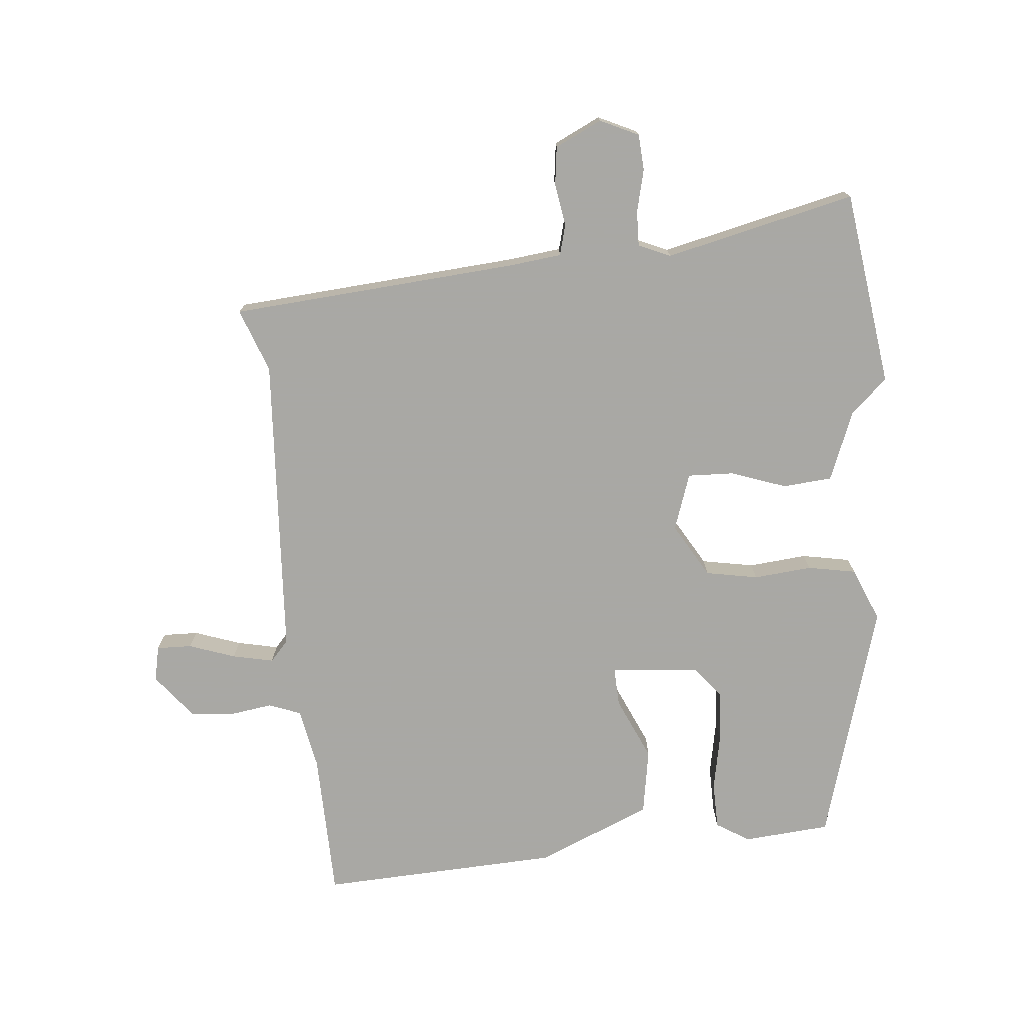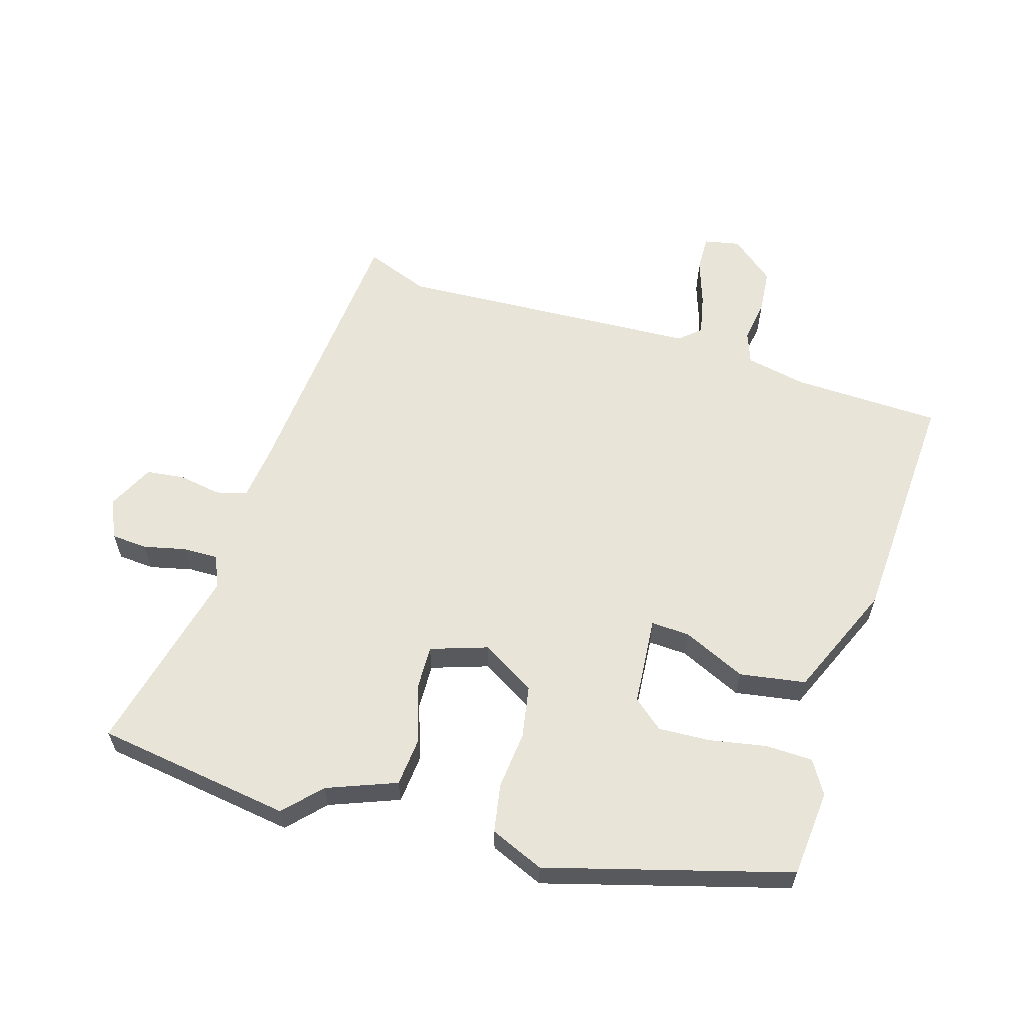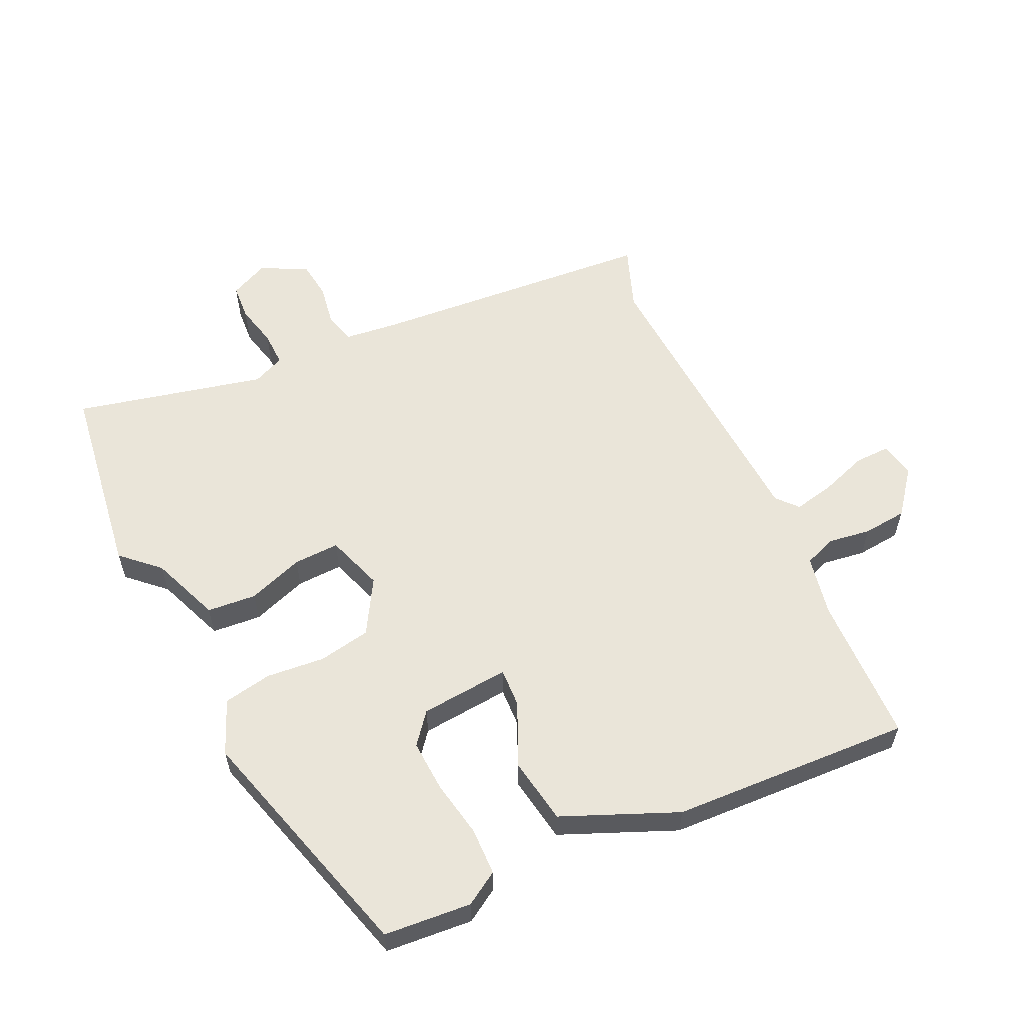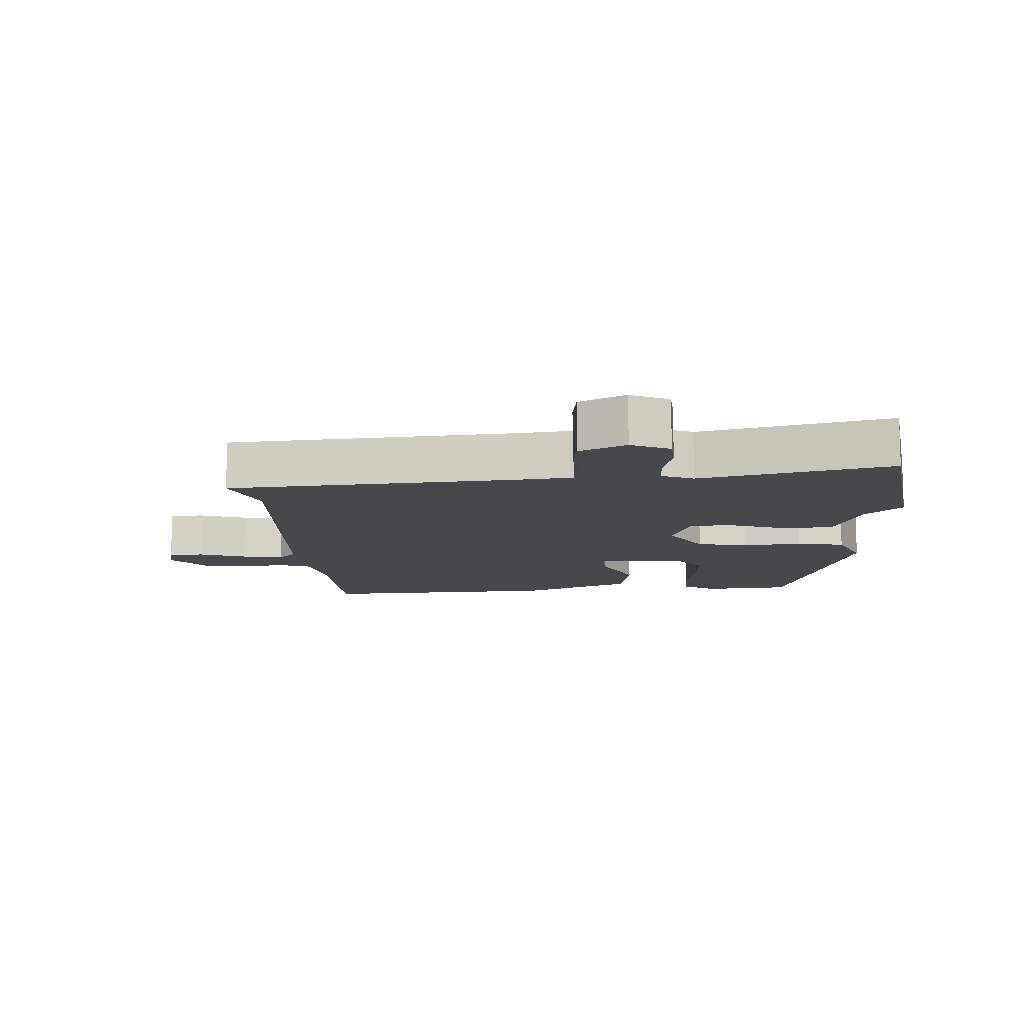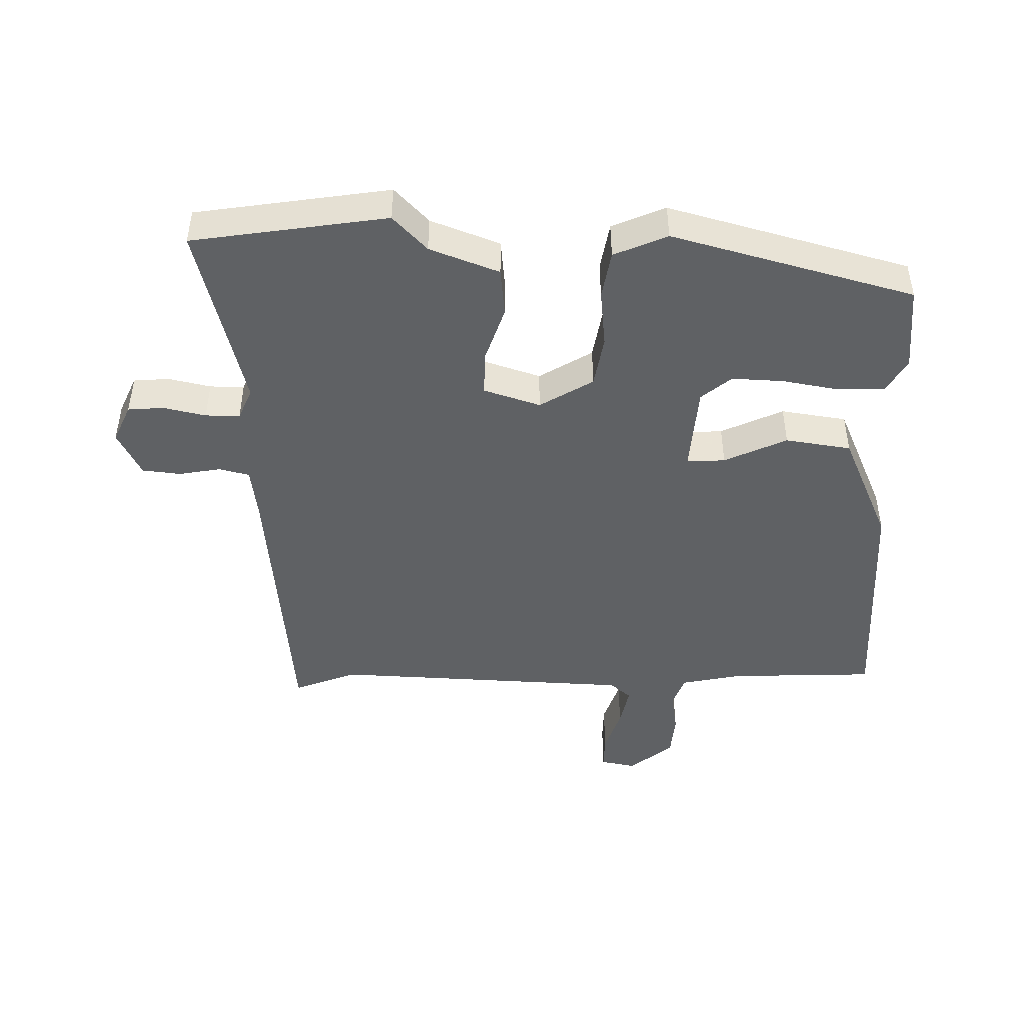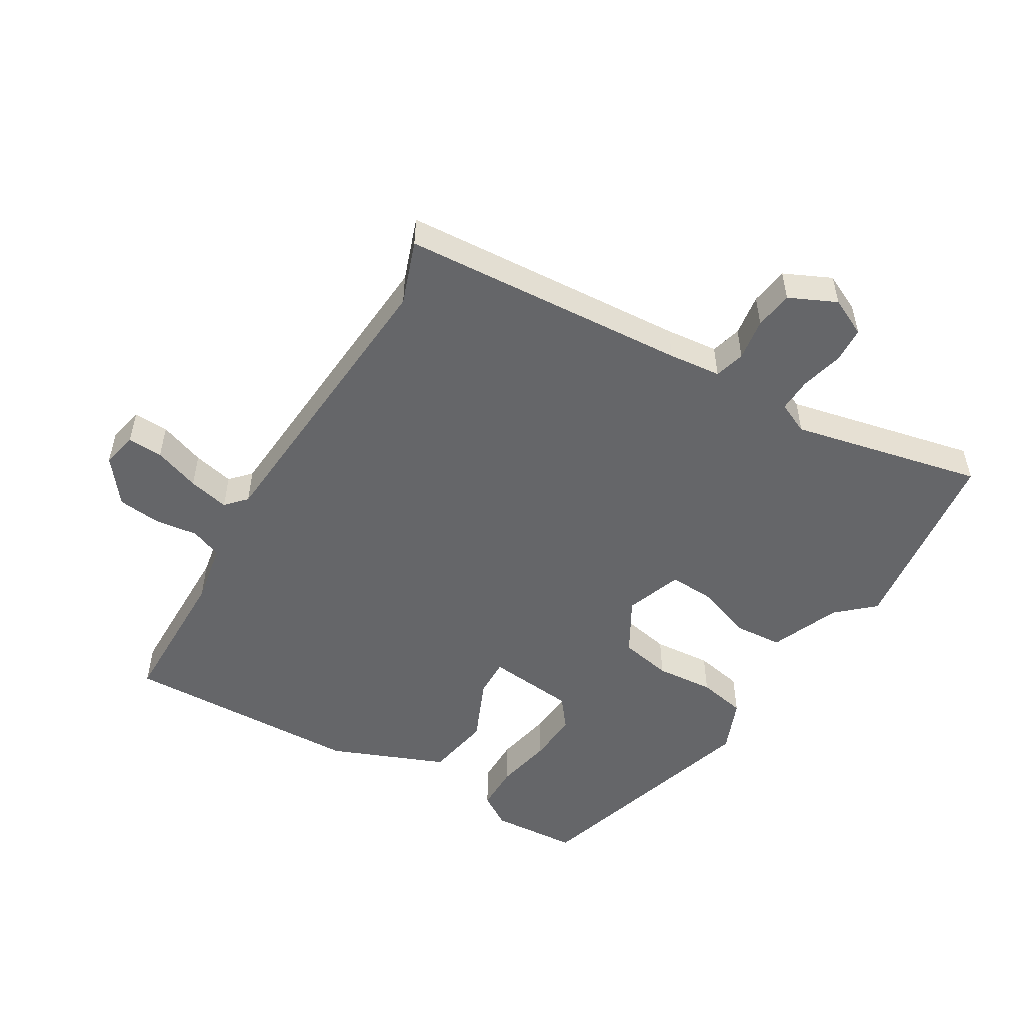
<metadata>
{"format":"obj","ext":"obj","renderer":"f3d","projection":"perspective","resolution":1024,"background":"white","views":[{"elev":-75.0,"azim":-85.2,"up":"+Y"},{"elev":60.4,"azim":16.8,"up":"+Y"},{"elev":58.3,"azim":64.5,"up":"+Y"},{"elev":-11.3,"azim":-87.0,"up":"+Y"},{"elev":-46.0,"azim":-0.6,"up":"+Y"},{"elev":-51.9,"azim":-122.0,"up":"+Y"}]}
</metadata>
<code>
v -0.603 0.07 0.485
v -0.304 0.07 0.529
v -0.252 0.07 0.474
v -0.146 0.07 0.433
v -0.139 0.07 0.358
v -0.168 0.07 0.273
v -0.17 0.07 0.203
v -0.083 0.07 0.174
v -0.001 0.07 0.223
v 0.013 0.07 0.303
v 0.004 0.07 0.392
v 0.017 0.07 0.466
v 0.099 0.07 0.501
v 0.47 0.07 0.397
v 0.482 0.07 0.264
v 0.451 0.07 0.213
v 0.379 0.07 0.211
v 0.292 0.07 0.227
v 0.213 0.07 0.231
v 0.167 0.07 0.193
v 0.156 0.07 0.057
v 0.215 0.07 0.06
v 0.311 0.07 0.104
v 0.412 0.07 0.088
v 0.487 0.07 -0.086
v 0.507 0.07 -0.453
v 0.281 0.07 -0.46
v 0.188 0.07 -0.479
v 0.17 0.07 -0.528
v 0.18 0.07 -0.593
v 0.174 0.07 -0.66
v 0.107 0.07 -0.714
v 0.053 0.07 -0.703
v 0.054 0.07 -0.649
v 0.078 0.07 -0.578
v 0.091 0.07 -0.515
v 0.059 0.07 -0.487
v -0.404 0.07 -0.463
v -0.501 0.07 -0.5
v -0.539 0.07 -0.06
v -0.549 0.07 0.02
v -0.596 0.07 0.032
v -0.66 0.07 0.021
v -0.719 0.07 0.028
v -0.754 0.07 0.099
v -0.727 0.07 0.158
v -0.672 0.07 0.162
v -0.607 0.07 0.147
v -0.554 0.07 0.146
v -0.533 0.07 0.195
v -0.603 0 0.485
v -0.304 0 0.529
v -0.252 0 0.474
v -0.146 0 0.433
v -0.139 0 0.358
v -0.168 0 0.273
v -0.17 0 0.203
v -0.083 0 0.174
v -0.001 0 0.223
v 0.013 0 0.303
v 0.004 0 0.392
v 0.017 0 0.466
v 0.099 0 0.501
v 0.47 0 0.397
v 0.482 0 0.264
v 0.451 0 0.213
v 0.379 0 0.211
v 0.292 0 0.227
v 0.213 0 0.231
v 0.167 0 0.193
v 0.156 0 0.057
v 0.215 0 0.06
v 0.311 0 0.104
v 0.412 0 0.088
v 0.487 0 -0.086
v 0.507 0 -0.453
v 0.281 0 -0.46
v 0.188 0 -0.479
v 0.17 0 -0.528
v 0.18 0 -0.593
v 0.174 0 -0.66
v 0.107 0 -0.714
v 0.053 0 -0.703
v 0.054 0 -0.649
v 0.078 0 -0.578
v 0.091 0 -0.515
v 0.059 0 -0.487
v -0.404 0 -0.463
v -0.501 0 -0.5
v -0.539 0 -0.06
v -0.549 0 0.02
v -0.596 0 0.032
v -0.66 0 0.021
v -0.719 0 0.028
v -0.754 0 0.099
v -0.727 0 0.158
v -0.672 0 0.162
v -0.607 0 0.147
v -0.554 0 0.146
v -0.533 0 0.195
f 46 47 48
f 45 46 48
f 44 45 48
f 43 44 48
f 42 43 48
f 41 42 48 49
f 40 41 49 50
f 38 39 40 50
f 33 34 35
f 32 33 35
f 31 32 35
f 30 31 35
f 29 30 35
f 28 29 35 36
f 25 26 27
f 24 25 27
f 23 24 27
f 22 23 27
f 21 22 27 28
f 16 17 18
f 15 16 18
f 14 15 18
f 13 14 18
f 12 13 18
f 11 12 18
f 10 11 18
f 10 18 19
f 9 10 19 20
f 3 4 5 6
f 3 6 7
f 2 3 7
f 1 2 7
f 50 1 7
f 50 7 8
f 38 50 8
f 37 38 8
f 37 8 9
f 36 37 9
f 28 36 9
f 21 28 9
f 9 20 21
f 98 97 96
f 98 96 95
f 98 95 94
f 98 94 93
f 98 93 92
f 99 98 92 91
f 100 99 91 90
f 100 90 89 88
f 85 84 83
f 85 83 82
f 85 82 81
f 85 81 80
f 85 80 79
f 86 85 79 78
f 77 76 75
f 77 75 74
f 77 74 73
f 77 73 72
f 78 77 72 71
f 68 67 66
f 68 66 65
f 68 65 64
f 68 64 63
f 68 63 62
f 68 62 61
f 68 61 60
f 69 68 60
f 70 69 60 59
f 56 55 54 53
f 57 56 53
f 57 53 52
f 57 52 51
f 57 51 100
f 58 57 100
f 58 100 88
f 58 88 87
f 59 58 87
f 59 87 86
f 59 86 78
f 59 78 71
f 71 70 59
f 1 51 52 2
f 2 52 53 3
f 3 53 54 4
f 4 54 55 5
f 5 55 56 6
f 6 56 57 7
f 7 57 58 8
f 8 58 59 9
f 9 59 60 10
f 10 60 61 11
f 11 61 62 12
f 12 62 63 13
f 13 63 64 14
f 14 64 65 15
f 15 65 66 16
f 16 66 67 17
f 17 67 68 18
f 18 68 69 19
f 19 69 70 20
f 20 70 71 21
f 21 71 72 22
f 22 72 73 23
f 23 73 74 24
f 24 74 75 25
f 25 75 76 26
f 26 76 77 27
f 27 77 78 28
f 28 78 79 29
f 29 79 80 30
f 30 80 81 31
f 31 81 82 32
f 32 82 83 33
f 33 83 84 34
f 34 84 85 35
f 35 85 86 36
f 36 86 87 37
f 37 87 88 38
f 38 88 89 39
f 39 89 90 40
f 40 90 91 41
f 41 91 92 42
f 42 92 93 43
f 43 93 94 44
f 44 94 95 45
f 45 95 96 46
f 46 96 97 47
f 47 97 98 48
f 48 98 99 49
f 49 99 100 50
f 50 100 51 1

</code>
